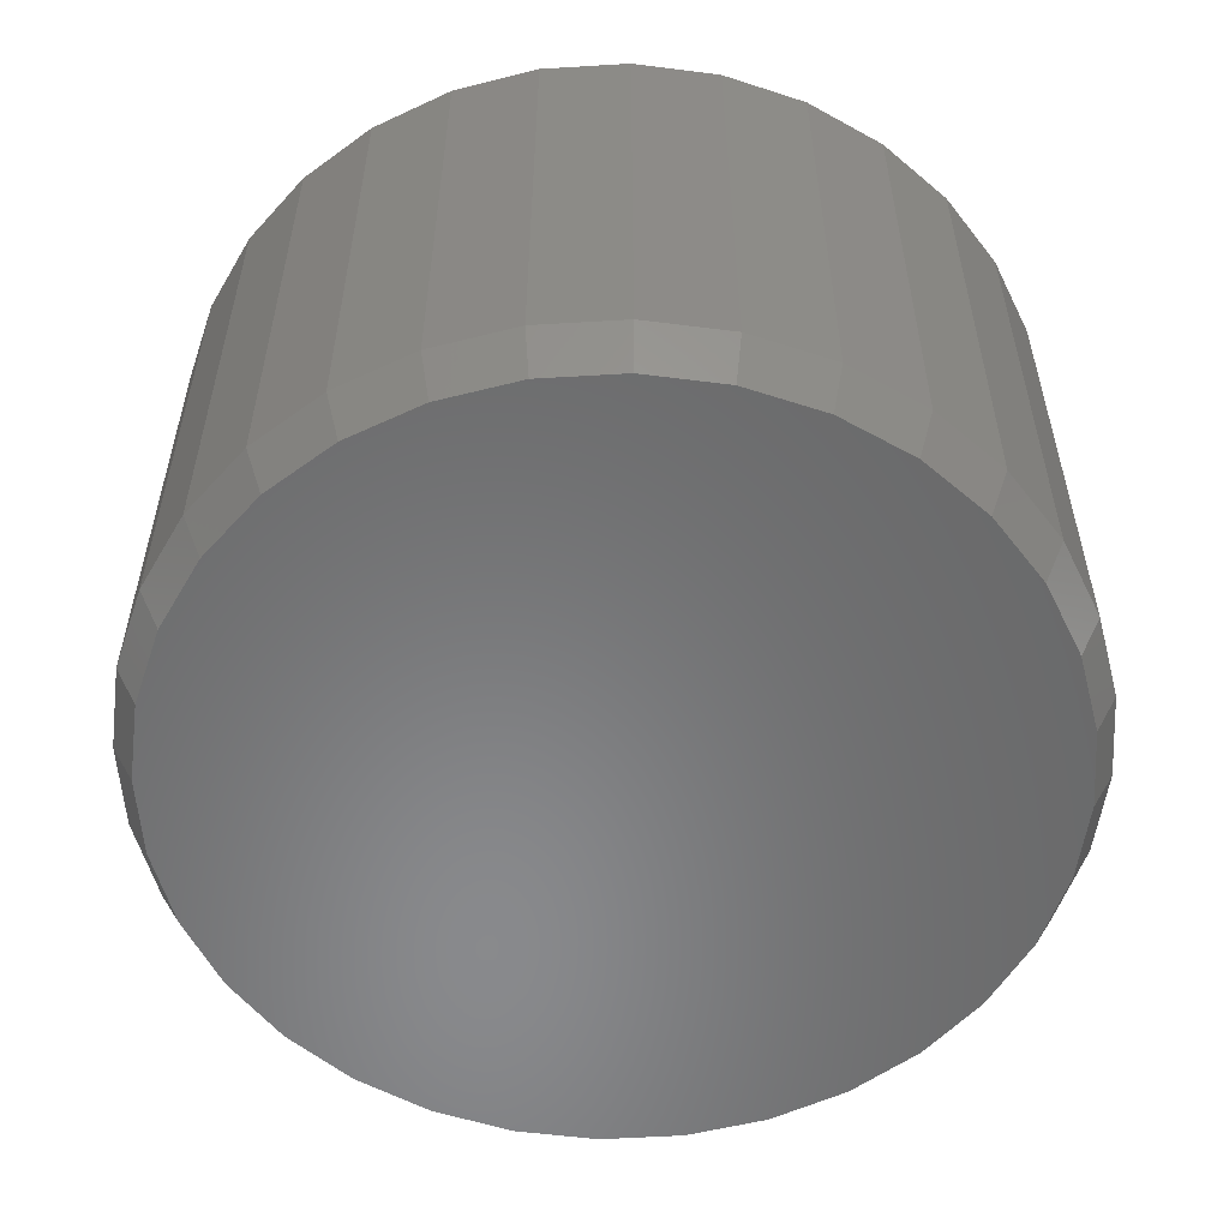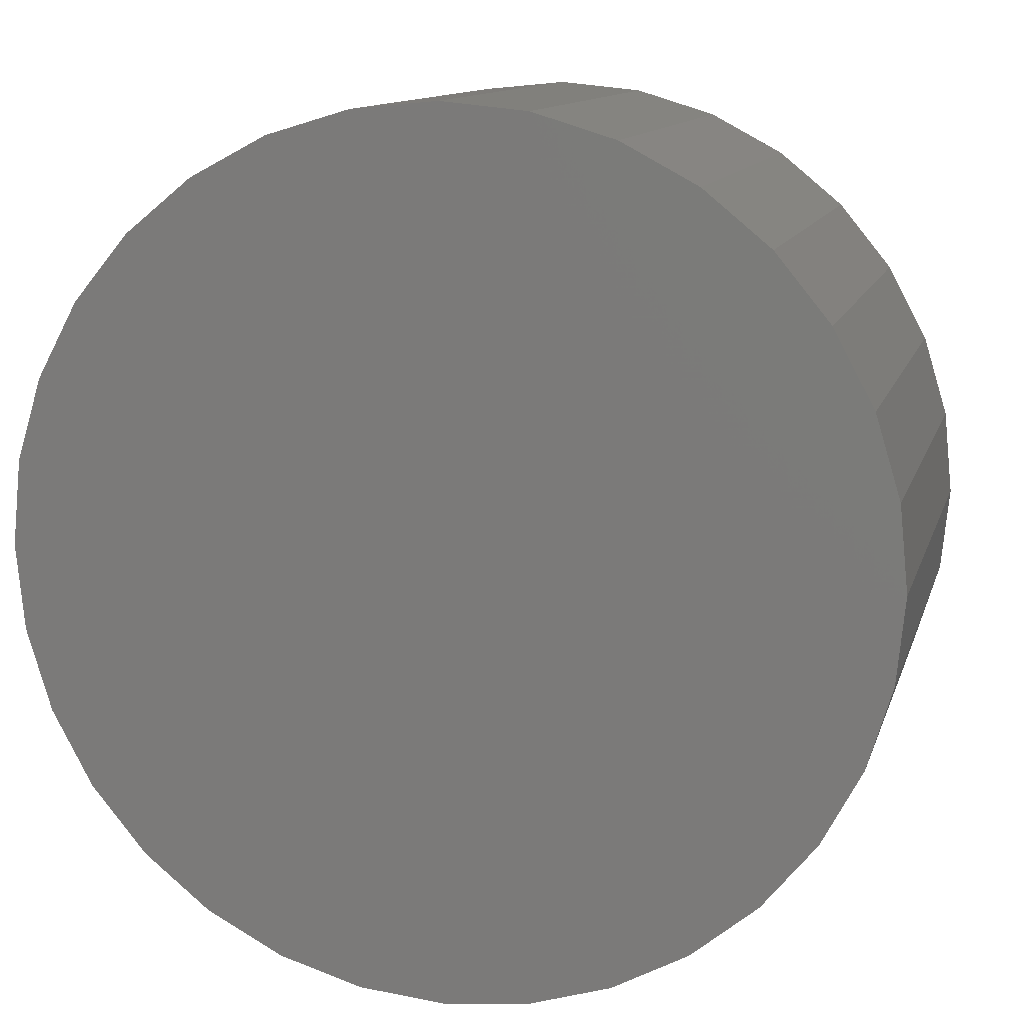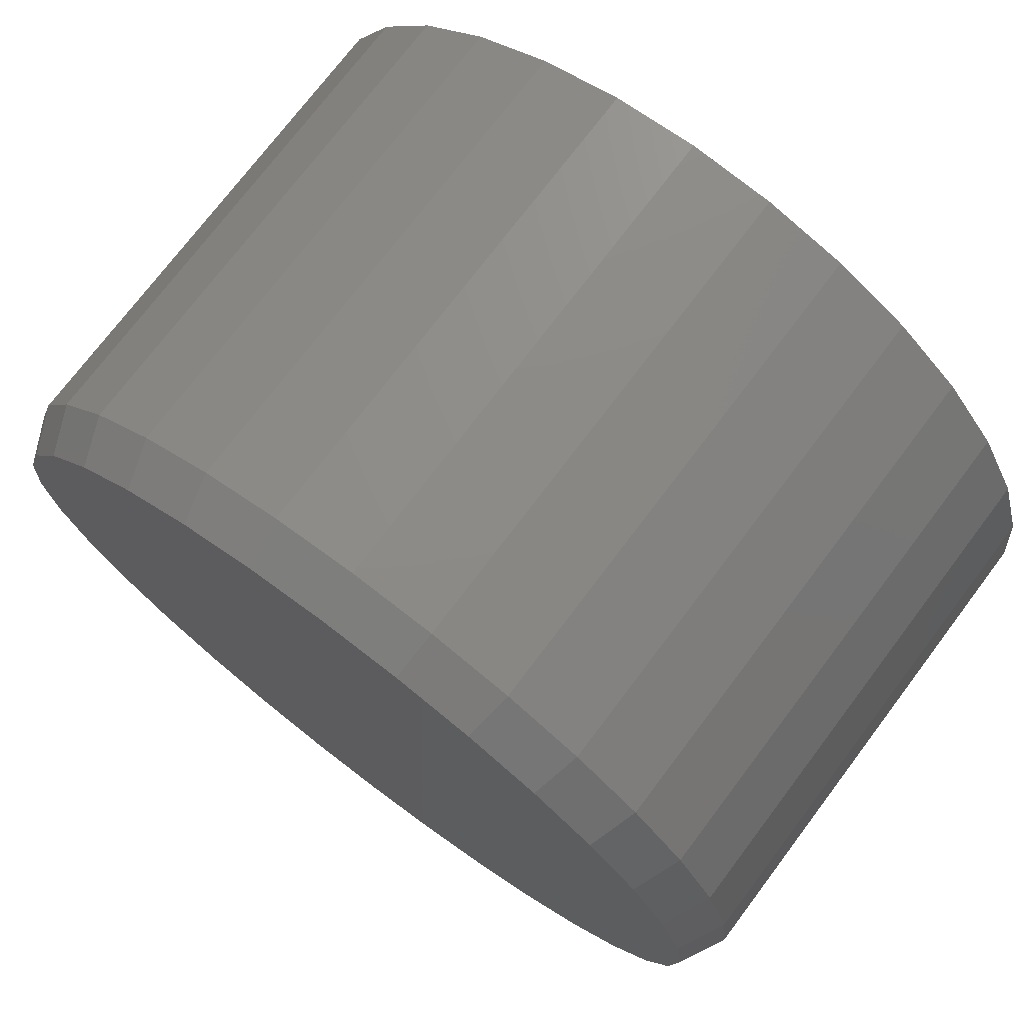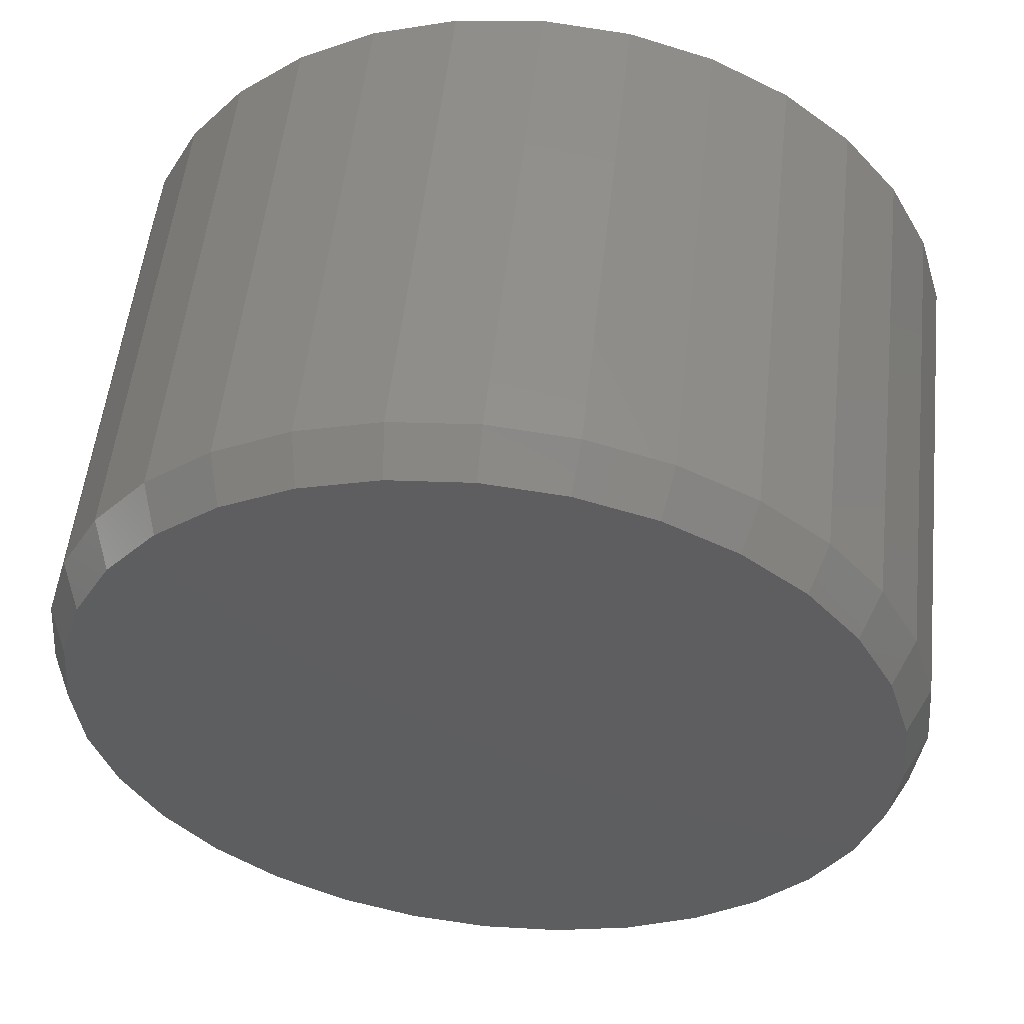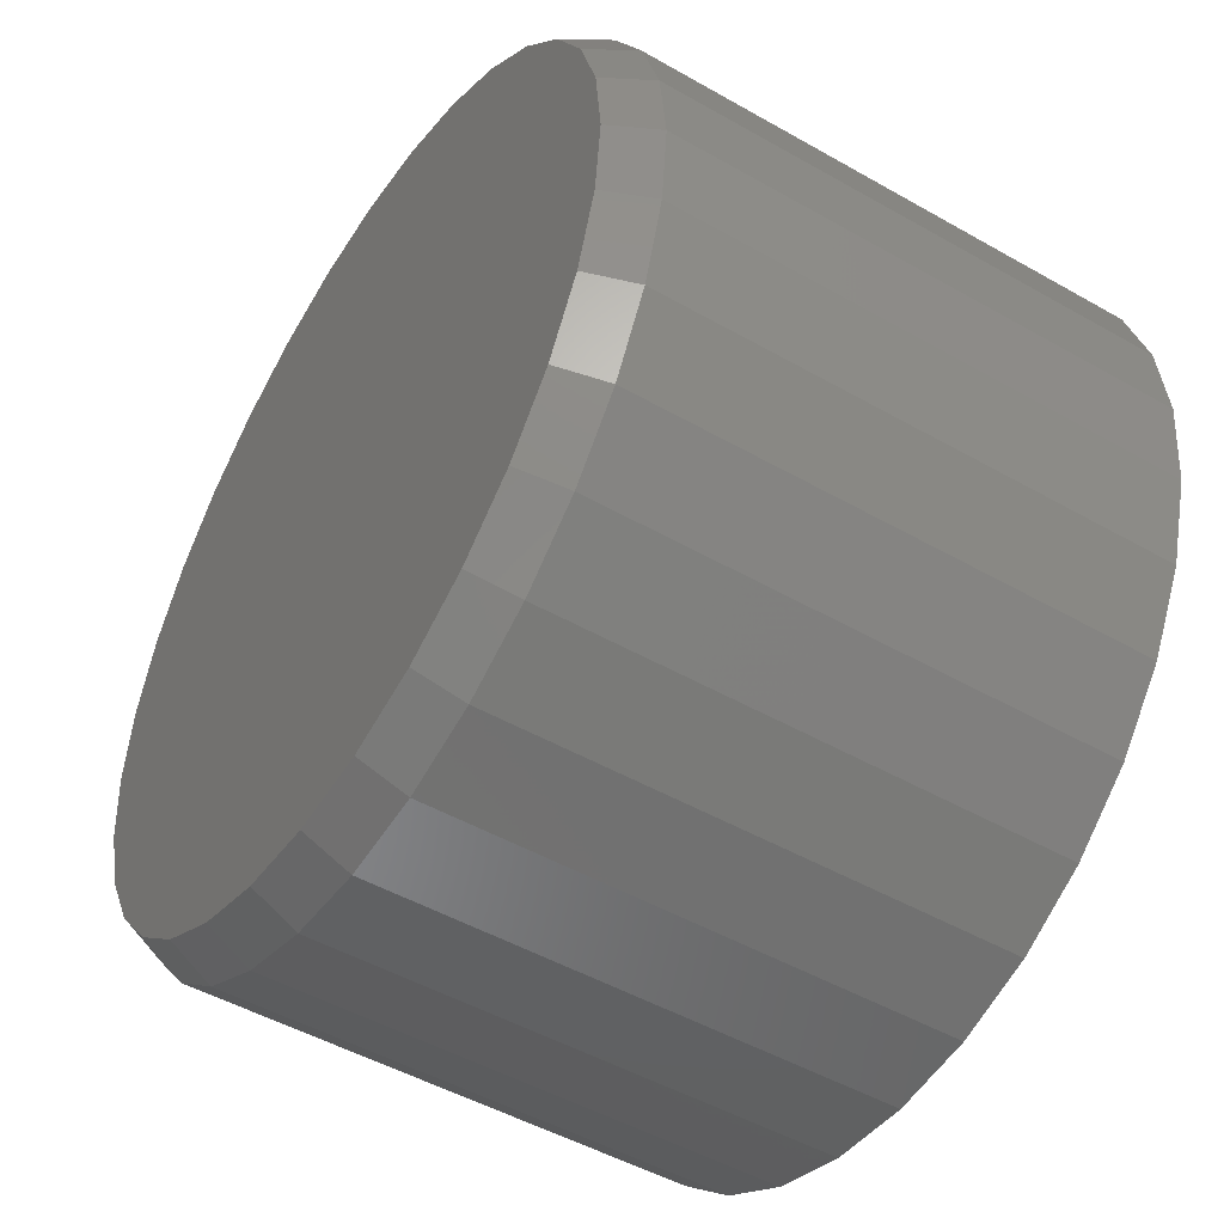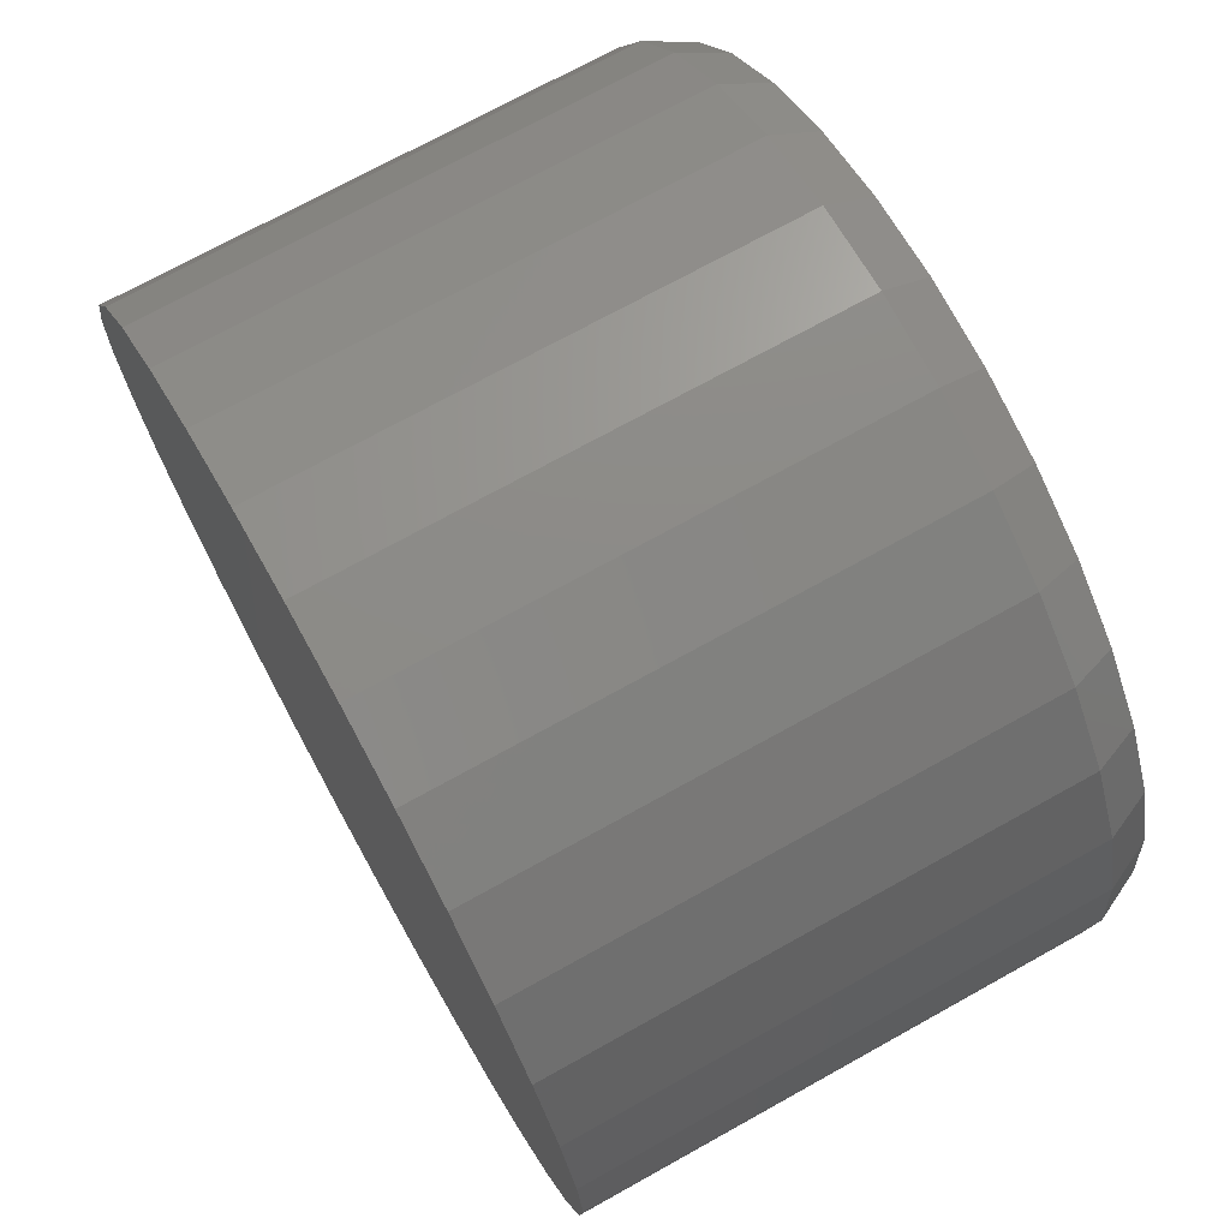
<metadata>
{"format":"stl","ext":"stl","renderer":"f3d","projection":"perspective","resolution":1024,"background":"white","views":[{"elev":-55.6,"azim":110.5,"up":"+Z"},{"elev":11.8,"azim":14.2,"up":"+Y"},{"elev":73.8,"azim":-143.0,"up":"+Y"},{"elev":53.9,"azim":-173.7,"up":"+Y"},{"elev":-49.0,"azim":-122.4,"up":"+Y"},{"elev":71.8,"azim":60.9,"up":"+Y"}]}
</metadata>
<code>
# stl→obj: 96 verts, 188 faces
v 0.007896 0.2844 0
v 0.06337 0.2789 0
v -0.04758 0.2789 0
v 0.007895 -0.2844 0
v -0.04758 -0.2789 0
v 0.06337 -0.2789 0
v -0.1009 -0.2627 0
v 0.1167 -0.2627 0
v -0.1501 -0.2364 0
v 0.1659 -0.2364 0
v -0.1932 -0.2011 0
v 0.209 -0.2011 0
v -0.2286 -0.158 0
v 0.2443 -0.158 0
v -0.2548 -0.1088 0
v 0.2706 -0.1088 0
v -0.271 -0.05548 0
v 0.2868 -0.05548 0
v -0.2765 2.769e-06 0
v 0.2923 3.165e-17 0
v -0.271 0.05548 0
v 0.2868 0.05548 0
v -0.2548 0.1088 0
v 0.2706 0.1088 0
v -0.2286 0.158 0
v 0.2443 0.158 0
v -0.1932 0.2011 0
v 0.209 0.2011 0
v -0.1501 0.2365 0
v 0.1659 0.2364 0
v -0.1009 0.2627 0
v 0.1167 0.2627 0
v 0.3079 -7.348e-17 0.03125
v 0.3079 0 0.375
v 0.3021 -0.05853 0.03125
v 0.3021 -0.05853 0.375
v 0.2851 -0.1148 0.03125
v 0.2851 -0.1148 0.375
v 0.2573 -0.1667 0.03125
v 0.2573 -0.1667 0.375
v 0.22 -0.2121 0.03125
v 0.22 -0.2121 0.375
v 0.1746 -0.2494 0.03125
v 0.1746 -0.2494 0.375
v 0.1227 -0.2772 0.03125
v 0.1227 -0.2772 0.375
v 0.06642 -0.2942 0.03125
v 0.06642 -0.2942 0.375
v 0.007895 -0.3 0.03125
v 0.007895 -0.3 0.375
v -0.05063 -0.2942 0.03125
v -0.05063 -0.2942 0.375
v -0.1069 -0.2772 0.03125
v -0.1069 -0.2772 0.375
v -0.1588 -0.2494 0.03125
v -0.1588 -0.2494 0.375
v -0.2042 -0.2121 0.03125
v -0.2042 -0.2121 0.375
v -0.2415 -0.1667 0.03125
v -0.2415 -0.1667 0.375
v -0.2693 -0.1148 0.03125
v -0.2693 -0.1148 0.375
v -0.2863 -0.05853 0.03125
v -0.2863 -0.05853 0.375
v -0.2921 3.674e-17 0.03125
v -0.2921 3.674e-17 0.375
v -0.2863 0.05853 0.03125
v -0.2863 0.05853 0.375
v -0.2693 0.1148 0.03125
v -0.2693 0.1148 0.375
v -0.2415 0.1667 0.03125
v -0.2415 0.1667 0.375
v -0.2042 0.2121 0.03125
v -0.2042 0.2121 0.375
v -0.1588 0.2494 0.03125
v -0.1588 0.2494 0.375
v -0.1069 0.2772 0.03125
v -0.1069 0.2772 0.375
v -0.05063 0.2942 0.03125
v -0.05063 0.2942 0.375
v 0.007895 0.3 0.03125
v 0.007895 0.3 0.375
v 0.06642 0.2942 0.03125
v 0.06642 0.2942 0.375
v 0.1227 0.2772 0.03125
v 0.1227 0.2772 0.375
v 0.1746 0.2494 0.03125
v 0.1746 0.2494 0.375
v 0.22 0.2121 0.03125
v 0.22 0.2121 0.375
v 0.2573 0.1667 0.03125
v 0.2573 0.1667 0.375
v 0.2851 0.1148 0.03125
v 0.2851 0.1148 0.375
v 0.3021 0.05853 0.03125
v 0.3021 0.05853 0.375
f 1 2 3
f 4 5 6
f 6 5 7
f 6 7 8
f 8 7 9
f 8 9 10
f 10 9 11
f 10 11 12
f 12 11 13
f 12 13 14
f 14 13 15
f 14 15 16
f 16 15 17
f 16 17 18
f 18 17 19
f 18 19 20
f 20 19 21
f 20 21 22
f 22 21 23
f 22 23 24
f 24 23 25
f 24 25 26
f 26 25 27
f 26 27 28
f 28 27 29
f 28 29 30
f 30 29 31
f 30 31 32
f 32 31 3
f 32 3 2
f 33 34 35
f 35 34 36
f 35 36 37
f 37 36 38
f 37 38 39
f 39 38 40
f 39 40 41
f 41 40 42
f 41 42 43
f 43 42 44
f 43 44 45
f 45 44 46
f 45 46 47
f 47 46 48
f 47 48 49
f 49 48 50
f 49 50 51
f 51 50 52
f 51 52 53
f 53 52 54
f 53 54 55
f 55 54 56
f 55 56 57
f 57 56 58
f 57 58 59
f 59 58 60
f 59 60 61
f 61 60 62
f 61 62 63
f 63 62 64
f 63 64 65
f 65 64 66
f 65 66 67
f 67 66 68
f 67 68 69
f 69 68 70
f 69 70 71
f 71 70 72
f 71 72 73
f 73 72 74
f 73 74 75
f 75 74 76
f 75 76 77
f 77 76 78
f 77 78 79
f 79 78 80
f 79 80 81
f 81 80 82
f 81 82 83
f 83 82 84
f 83 84 85
f 85 84 86
f 85 86 87
f 87 86 88
f 87 88 89
f 89 88 90
f 89 90 91
f 91 90 92
f 91 92 93
f 93 92 94
f 93 94 95
f 95 94 96
f 95 96 33
f 33 96 34
f 20 33 18
f 18 33 35
f 18 35 16
f 16 35 37
f 16 37 14
f 14 37 39
f 14 39 12
f 12 39 41
f 12 41 10
f 10 41 43
f 10 43 8
f 8 43 45
f 8 45 6
f 6 45 47
f 6 47 4
f 4 47 49
f 4 49 5
f 5 49 51
f 5 51 7
f 7 51 53
f 7 53 9
f 9 53 55
f 9 55 11
f 11 55 57
f 11 57 13
f 13 57 59
f 13 59 15
f 15 59 61
f 15 61 17
f 17 61 63
f 17 63 19
f 19 63 65
f 19 65 21
f 21 65 67
f 21 67 23
f 23 67 69
f 23 69 25
f 25 69 71
f 25 71 27
f 27 71 73
f 27 73 29
f 29 73 75
f 29 75 31
f 31 75 77
f 31 77 3
f 3 77 79
f 3 79 1
f 1 79 81
f 1 81 2
f 2 81 83
f 2 83 32
f 32 83 85
f 32 85 30
f 30 85 87
f 30 87 28
f 28 87 89
f 28 89 26
f 26 89 91
f 26 91 24
f 24 91 93
f 24 93 22
f 22 93 95
f 22 95 20
f 20 95 33
f 80 84 82
f 84 80 86
f 86 80 78
f 86 78 88
f 88 78 76
f 88 76 90
f 90 76 74
f 90 74 92
f 92 74 72
f 92 72 94
f 94 72 70
f 94 70 96
f 96 70 68
f 96 68 34
f 34 68 66
f 34 66 36
f 36 66 64
f 36 64 38
f 38 64 62
f 38 62 40
f 40 62 60
f 40 60 42
f 42 60 58
f 42 58 44
f 44 58 56
f 44 56 46
f 46 56 54
f 46 54 48
f 48 54 52
f 48 52 50

</code>
